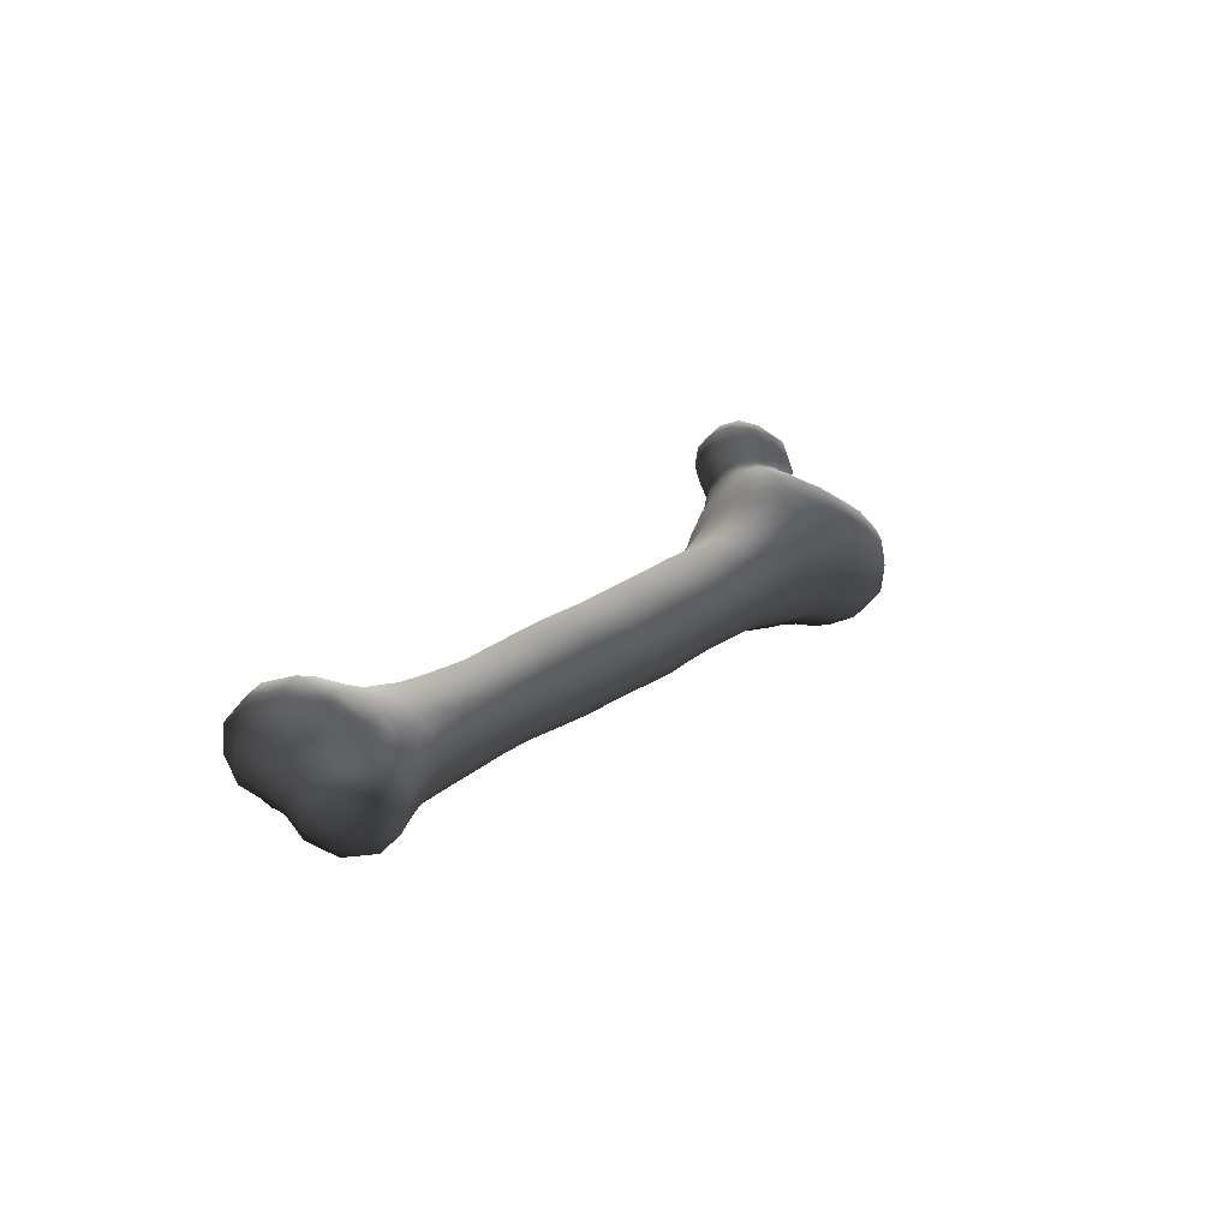
<metadata>
{"format":"obj","ext":"obj","renderer":"f3d","projection":"perspective","resolution":1024,"background":"white","views":[{"elev":-56.1,"azim":141.2,"up":"+Z"}]}
</metadata>
<code>
g default
v -2.035 0.4097 4.334
v -2.059 0.5007 4.336
v -2.168 0.5383 4.29
v -2.171 0.3914 4.274
v -1.73 0.5285 3.023
v -1.733 0.2962 3.032
v -1.703 0.2586 2.879
v -1.7 0.4992 2.877
v -3.116 0.9731 3.077
v -3.212 0.8842 3.171
v -3.122 0.9216 3.318
v -3.059 1.019 3.265
v -2.089 0.6582 4.283
v -1.986 0.5566 4.325
v -2.103 0.2677 4.251
v -2.29 0.3842 4.17
v -2.233 0.2481 4.127
v 0.7887 0.08296 -2.756
v 0.6779 0.2668 -2.757
v 0.7318 0.2648 -2.881
v 0.8951 0.1047 -2.888
v 1.235 0.6606 -2.953
v 1.286 0.5085 -2.984
v 1.162 0.582 -3.022
v 1.339 0.6801 -2.264
v 1.103 0.7726 -2.335
v 1.021 0.7493 -2.214
v 1.196 0.6479 -2.128
v -1.936 0.4387 4.336
v -3.143 0.2805 2.969
v -3.01 0.1567 3.091
v -3.122 0.226 3.229
v -3.216 0.3386 3.134
v -2.579 1.081 3.286
v -2.8 1.064 3.359
v -2.764 0.9509 3.517
v -2.548 0.9816 3.45
v -3.278 0.7627 3.273
v -3.297 0.7266 3.065
v -3.311 0.5187 3.081
v -3.281 0.597 3.309
v -1.831 0.7662 4.154
v -1.751 0.7237 4.012
v -1.872 0.8501 3.941
v -1.949 0.8683 4.067
v -2.204 0.7455 4.192
v -2.073 0.8383 4.146
v -2.18 0.9039 3.999
v -2.308 0.7979 4.054
v -2.133 0.8672 3.542
v -2.148 0.9588 3.389
v -2.343 0.9707 3.44
v -2.301 0.8647 3.555
v -2.638 0.6028 3.619
v -2.513 0.6015 3.646
v -2.449 0.7509 3.601
v -2.588 0.789 3.563
v -2.432 0.4437 3.888
v -2.446 0.4614 3.737
v -2.375 0.3293 3.645
v -2.34 0.2969 3.808
v -1.762 0.3344 3.189
v -1.808 0.3627 3.339
v -1.881 0.1975 3.355
v -1.855 0.16 3.188
v -2.703 0.7498 2.591
v -2.866 0.7717 2.694
v -2.765 0.9896 2.846
v -2.566 0.9553 2.711
v -2.347 1.082 3.231
v -2.444 1.09 3.026
v -2.638 1.086 3.087
v -1.827 0.0706 2.847
v -2.075 -0.02443 2.767
v -2.021 -0.01027 2.595
v -1.801 0.06846 2.671
v -2.245 0.02634 2.47
v -2.039 0.08851 2.165
v -1.863 0.0627 2.261
v 1.317 0.1999 -1.964
v 1.152 0.2136 -1.873
v 1.032 0.09004 -1.961
v 1.18 0.04954 -2.05
v 1.148 -0.02795 -2.587
v 1.077 -0.03744 -2.42
v 0.873 0.01352 -2.532
v 0.966 -0.01376 -2.684
v 1.01 0.1979 -2.99
v 0.842 0.2774 -2.987
v 0.8461 0.4062 -3.018
v 1.042 0.3514 -3.048
v 0.9427 0.8107 -2.602
v 0.9439 0.7839 -2.811
v 0.8087 0.65 -2.874
v 0.775 0.678 -2.702
v 1.004 0.705 -2.979
v 1.113 0.7819 -2.779
v 1.108 0.7468 -2.929
v 1.296 -0.1086 -2.325
v 1.439 -0.1118 -2.465
v 1.645 -0.04902 -2.404
v 1.562 -0.04397 -2.212
v 1.485 0.1318 -2.751
v 1.384 0.009628 -2.659
v 1.244 0.04741 -2.729
v 1.338 0.1655 -2.839
v 1.475 0.5641 -2.156
v 1.613 0.595 -2.304
v 1.41 0.7206 -2.4
v 1.769 0.1256 -2.384
v 1.682 0.1352 -2.18
v 1.54 0.2877 -2.792
v 1.689 0.1938 -2.611
v 1.607 0.03371 -2.598
v 0.9034 0.579 -3.018
v 1.039 0.501 -3.055
v 1.507 0.4481 -2.796
v 1.381 0.3274 -2.885
v 1.385 0.4597 -2.862
v 1.678 0.407 -2.642
v 1.26 0.3581 -3.001
v 1.337 0.3634 -2.96
v 1.2 0.1646 -2.937
v 1.16 0.7969 -2.477
v 1.221 0.7825 -2.612
v 1.316 0.6644 -2.745
v 1.261 0.6716 -2.839
v 1.544 0.3837 -2.088
v 1.71 0.3785 -2.224
v 1.443 0.7359 -2.537
v 1.675 0.5835 -2.478
v 1.568 0.6063 -2.681
v 1.416 0.6663 -2.698
v 1.783 0.3644 -2.418
v 1.312 0.5918 -2.882
v 1.097 0.02928 -2.818
v 1.073 0.818 -2.634
v 1.368 0.5783 -2.818
v 1.337 0.4882 -2.935
v 1.509 -0.07061 -2.547
v 0.6721 0.6859 -2.407
v 0.8211 0.785 -2.317
v 0.8904 0.8063 -2.454
v 0.7298 0.6921 -2.551
v 0.9116 0.7306 -2.093
v 1.044 0.6399 -2.007
v 1.273 -0.08389 -2.552
v 1.445 0.5879 -2.739
v 0.3713 0.5 -2.021
v 0.4401 0.6445 -1.972
v 0.6027 0.6655 -2.262
v 0.536 0.5084 -2.313
v 0.5592 0.7352 -1.9
v 0.6983 0.721 -1.817
v 0.7403 0.7582 -2.182
v 0.597 0.3177 -2.468
v 0.677 0.1491 -2.428
v 0.6073 0.1764 -2.286
v 0.5301 0.3321 -2.328
v 0.6023 0.5109 -2.458
v 0.646 0.2875 -2.611
v 0.7315 0.1108 -2.584
v 0.734 0.4674 -2.898
v 0.6936 0.486 -2.744
v 0.5391 0.12 -1.915
v 0.4198 0.1943 -1.995
v 0.7385 0.08506 -2.207
v 1.499 0.1735 -2.06
v 0.6705 0.1038 -1.815
v 0.8811 0.05134 -2.1
v 0.8208 0.05218 -2.365
v 1.003 0.009982 -2.238
v 1.357 0.00429 -2.119
v 1.193 -0.03293 -2.22
v 1.354 0.3797 -1.968
v 1.3 0.5349 -2.035
v 1.137 0.5257 -1.924
v 1.184 0.3789 -1.864
v 0.6494 0.5018 -2.602
v 0.8118 0.637 -1.739
v 0.9015 0.5252 -1.666
v 0.3573 0.3364 -2.033
v 0.8026 0.1389 -1.711
v 0.9497 0.3844 -1.621
v 0.7016 0.5249 -1.393
v 0.7444 0.3929 -1.352
v 0.1963 0.4982 -1.726
v 0.2644 0.6327 -1.681
v 0.2349 0.2096 -1.695
v 0.1783 0.3448 -1.736
v 0.9124 0.2373 -1.636
v 0.3465 0.1397 -1.618
v 0.7046 0.2627 -1.372
v 0.5995 0.1709 -1.444
v 0.474 0.131 -1.532
v 0.6115 0.6332 -1.46
v 0.371 0.7199 -1.61
v 0.4996 0.7129 -1.531
v 0.2868 0.1553 -1.241
v 0.1625 0.1658 -1.321
v -0.1033 0.6342 -1.099
v 0.000181 0.7156 -1.035
v 0.1882 0.7105 -1.321
v 0.08478 0.629 -1.389
v -0.9623 0.3988 -0.01028
v -0.944 0.5529 0.000812
v -0.7524 0.5435 -0.289
v -0.7746 0.3903 -0.296
v 0.5102 0.2782 -1.101
v 0.4099 0.1908 -1.164
v 0.5452 0.4012 -1.079
v 0.313 0.7083 -1.243
v 0.4206 0.6365 -1.172
v 0.5048 0.5312 -1.111
v 0.01942 0.503 -1.431
v 0.05397 0.2313 -1.394
v -0.1873 0.3707 -1.151
v -0.1706 0.5118 -1.142
v 0.000251 0.3575 -1.438
v 0.3152 0.5328 -0.8262
v 0.3597 0.401 -0.796
v -0.3855 0.3745 -0.8684
v -0.3674 0.52 -0.8571
v -0.6754 0.6742 -0.2445
v -0.5641 0.7605 -0.1714
v -0.3743 0.7454 -0.4554
v -0.4849 0.657 -0.5247
v -0.08528 0.1785 -0.6609
v -0.2132 0.1929 -0.7453
v -0.02098 0.1869 -1.027
v 0.1028 0.171 -0.9463
v -0.5014 0.7113 0.282
v -0.6247 0.7742 0.2023
v -0.8056 0.7831 0.4896
v -0.6813 0.7208 0.5712
v 0.3286 0.283 -0.8127
v 0.2287 0.2006 -0.8703
v 0.1218 0.7163 -0.9562
v 0.229 0.6429 -0.8846
v -0.1297 0.2527 -1.105
v 0.1439 0.2928 -0.5172
v 0.04163 0.2077 -0.5804
v 0.1816 0.4201 -0.5
v 0.05257 0.6638 -0.5956
v 0.1415 0.5552 -0.5347
v -0.06237 0.7342 -0.6666
v -0.19 0.7308 -0.7453
v -0.2967 0.6466 -0.8114
v -0.3259 0.2566 -0.8252
v -0.5215 0.2584 -0.5398
v -0.5836 0.3776 -0.5833
v -0.2437 0.7534 -0.3742
v -0.7089 0.2617 -0.25
v -0.4036 0.1942 -0.4615
v -0.2726 0.1789 -0.3762
v -0.1264 0.6876 -0.3005
v -0.5614 0.5261 -0.5716
v -1.006 0.1675 0.7799
v -1.147 0.1845 0.6947
v -0.9634 0.1907 0.4003
v -0.828 0.1759 0.4848
v -0.4559 0.1776 -0.08791
v -0.5886 0.1947 -0.1732
v -0.1442 0.208 -0.2943
v -0.03878 0.5785 -0.2393
v 0.002568 0.4372 -0.2074
v -0.3249 0.2071 -0.003243
v -0.03846 0.297 -0.2294
v -0.1761 0.4452 0.08787
v -0.2178 0.2984 0.06487
v -0.3111 0.7048 -0.00595
v -0.219 0.5925 0.05537
v -0.4326 0.7684 -0.08392
v -0.4075 0.6 0.343
v -0.3652 0.454 0.3746
v -0.8691 0.6835 0.04593
v -0.7571 0.7678 0.1162
v -1.136 0.5547 0.2924
v -1.06 0.6881 0.3384
v -1.567 0.7721 2.052
v -1.482 0.6298 2.104
v -1.299 0.6321 1.813
v -1.384 0.7641 1.751
v -0.6424 0.1843 0.197
v -0.7747 0.2 0.1115
v -1.086 0.2609 0.3245
v -1.154 0.3966 0.2808
v -0.8941 0.2672 0.03338
v -0.4083 0.3082 0.3516
v -0.5138 0.2156 0.283
v -0.6958 0.2114 0.5679
v -0.5883 0.3093 0.6368
v -0.5475 0.4605 0.6634
v -0.5885 0.6094 0.6348
v -0.9437 0.7751 0.4061
v -0.7669 0.6159 0.9295
v -0.7187 0.4606 0.9543
v -1.306 0.8005 0.9902
v -1.168 0.8086 1.076
v -0.9848 0.8036 0.7825
v -1.123 0.7925 0.6977
v -0.8607 0.7355 0.8649
v -0.7548 0.3036 0.9263
v -0.8671 0.2024 0.861
v -0.895 0.4605 1.248
v -0.9282 0.3027 1.227
v -1.499 0.5654 0.882
v -1.421 0.706 0.9238
v -1.244 0.6979 0.6306
v -1.325 0.5583 0.5858
v -0.9429 0.6168 1.218
v -1.345 0.3965 0.573
v -1.52 0.402 0.8729
v -1.274 0.2577 0.617
v -1.322 0.1861 0.9898
v -1.45 0.2605 0.9145
v -1.179 0.1678 1.075
v -1.038 0.201 1.159
v -1.039 0.7393 1.156
v -1.105 0.311 1.521
v -1.214 0.2053 1.452
v -1.679 0.5699 1.179
v -1.604 0.7112 1.225
v -1.354 0.1699 1.366
v -1.121 0.6221 1.51
v -1.213 0.7454 1.447
v -1.489 0.807 1.293
v -1.345 0.8179 1.37
v -1.5 0.1873 1.281
v -1.272 0.3004 1.816
v -1.378 0.1849 1.742
v -1.076 0.4687 1.542
v -1.664 0.8136 1.59
v -1.514 0.8349 1.671
v -1.788 0.714 1.521
v -1.697 0.4052 1.164
v -1.883 0.4012 1.457
v -1.866 0.5707 1.47
v -1.628 0.263 1.205
v -1.81 0.2512 1.498
v -1.675 0.1675 1.57
v -1.524 0.147 1.655
v -1.251 0.47 1.841
v -1.697 0.1174 1.951
v -1.853 0.1412 1.864
v -1.992 0.2338 1.786
v -1.561 0.455 2.428
v -1.567 0.2589 2.417
v -1.438 0.2811 2.105
v -1.429 0.4584 2.127
v -2.071 0.3884 1.749
v -2.053 0.5605 1.768
v -1.964 0.7112 1.816
v -1.545 0.1581 2.037
v -1.731 0.7898 2.348
v -1.627 0.6401 2.401
v -1.692 0.8434 1.972
v -1.871 0.8701 2.267
v -1.836 0.8181 1.884
v -2.149 0.745 2.098
v -2.019 0.8549 2.171
v -2.239 0.576 2.05
v -2.266 0.375 2.038
v -2.19 0.1935 2.077
v -1.686 0.1146 2.35
v -1.782 0.7222 2.851
v -1.669 0.4738 2.73
v -1.747 0.6821 2.7
v -2.41 0.1675 2.345
v -2.48 0.3886 2.287
v -2.045 0.9235 3.923
v -2.441 0.6393 2.308
v -1.676 0.2472 2.729
v -1.874 0.8523 2.648
v -2.53 0.1855 2.46
v -2.594 0.4124 2.394
v -2.32 0.01963 2.675
v -2.039 0.9505 2.573
v -2.207 0.9459 2.478
v -2.342 0.8354 2.382
v -2.372 1.06 2.83
v -2.275 0.9992 2.628
v -2.438 0.8951 2.522
v -2.69 0.1548 3.116
v -2.832 0.1158 2.975
v -2.647 0.09244 2.873
v -2.549 0.1283 3.06
v -2.495 0.05294 2.788
v -2.652 0.2206 2.575
v -1.96 0.9484 2.984
v -1.819 0.7562 3.003
v -1.925 0.9037 2.809
v -2.392 0.08227 3.029
v -2.224 0.02978 3.011
v -1.843 0.1061 3.021
v -2.157 1.049 3.194
v -2.114 1.011 2.755
v -1.98 0.8048 3.523
v -1.974 0.8889 3.355
v -2.264 0.8157 3.684
v -2.125 0.8226 3.655
v -2.545 0.6829 2.422
v -2.785 0.2467 2.68
v -2.734 0.4554 2.54
v -2.988 0.2611 2.821
v -2.198 0.09697 3.193
v -2.368 0.1739 3.262
v -2.024 0.08295 3.185
v -2.037 0.01876 3.006
v -2.019 0.1284 3.361
v -1.89 0.231 3.532
v -2.019 0.1612 3.548
v -1.974 0.9553 3.171
v -1.834 0.7741 3.158
v -2.761 0.4606 3.6
v -2.626 0.4785 3.6
v -2.759 0.598 3.637
v -2.164 1.051 2.969
v -2.851 1.065 3.181
v -2.51 0.219 3.24
v -1.761 0.5523 3.169
v -2.624 0.2218 3.267
v -2.201 0.1334 3.363
v -2.533 0.3256 3.405
v -2.423 0.2986 3.453
v -2.468 0.3721 3.559
v -2.588 0.3949 3.526
v -1.82 0.3772 3.5
v -1.798 0.5568 3.319
v -1.87 0.6916 3.492
v -1.852 0.7474 3.321
v -2.1 0.889 3.764
v -2.249 0.8812 3.825
v -2.87 0.4721 2.632
v -2.289 0.5834 4.198
v -2.378 0.6158 4.071
v -2.393 0.4093 4.046
v -2.377 0.7899 3.887
v -2.381 0.7339 3.728
v -2.761 0.7795 3.605
v -2.975 0.7269 3.588
v -2.942 0.5719 3.598
v -2.834 0.32 3.516
v -2.715 0.3747 3.529
v -2.895 0.4211 3.568
v -2.652 0.3238 3.414
v -2.435 0.623 3.918
v -3.207 0.4814 2.897
v -2.933 0.2602 3.452
v -2.77 0.241 3.349
v -2.785 0.2986 3.441
v -2.84 0.1756 3.236
v -3.004 0.216 3.351
v -3.129 0.3085 3.355
v -2.329 0.256 3.519
v -2.518 0.4718 3.637
v -1.968 0.1731 3.879
v -1.916 0.1807 4.083
v -2.085 0.1681 4.075
v -2.152 0.1635 3.914
v -2.195 0.1886 3.555
v -2.184 0.2114 3.751
v -2.018 0.2052 3.724
v -2.313 0.2455 3.968
v -1.823 0.5347 3.482
v -1.987 0.7679 3.641
v -1.951 0.8194 3.745
v -1.829 0.6828 3.785
v -1.886 0.6668 3.639
v -2.444 0.6039 3.758
v -1.91 0.2493 4.226
v -2.01 0.2918 4.288
v -2.026 0.2084 4.207
v -1.894 0.2765 3.695
v -3.096 0.5099 3.507
v -3.034 0.3589 3.473
v -1.834 0.2503 3.881
v -1.793 0.2548 4.076
v -1.833 0.3855 3.686
v -1.963 0.7358 4.238
v -1.832 0.5203 3.673
v -2.935 1.002 2.939
v -1.883 0.6172 4.283
v -1.746 0.3825 3.855
v -1.752 0.5379 3.819
v -1.763 0.6176 4.2
v -1.701 0.5693 4.051
v -1.706 0.3971 4.07
v -1.754 0.4509 4.209
v -1.808 0.3233 4.217
v -3.044 0.4731 2.746
v -3.187 0.7338 2.901
v -3.011 0.7565 2.789
v -1.846 0.4831 4.307
v -3.224 0.4346 3.337
v -3.158 0.6637 3.48
v -3.032 1.003 3.402
v -3.019 0.8769 3.546
v -3.162 0.8058 3.428
g polySurface1 Human_Skeleton:Mesh
f 1 2 3 4
f 5 6 7 8
f 9 10 11 12
f 13 3 2 14
f 15 4 16 17
f 18 19 20 21
f 22 23 24
f 25 26 27 28
f 14 2 1 29
f 30 31 32 33
f 34 35 36 37
f 38 39 40 41
f 42 43 44 45
f 46 47 48 49
f 50 51 52 53
f 54 55 56 57
f 58 59 60 61
f 62 63 64 65
f 66 67 68 69
f 70 71 72 34
f 73 74 75 76
f 75 77 78 79
f 80 81 82 83
f 84 85 86 87
f 88 89 90 91
f 92 93 94 95
f 96 93 97 98
f 99 100 101 102
f 89 88 21 20
f 103 104 105 106
f 107 108 109 25
f 102 101 110 111
f 103 112 113 114
f 90 115 116 91
f 117 112 118 119
f 120 113 112 117
f 112 103 106 118
f 121 122 123
f 109 124 26 25
f 97 125 126 127
f 128 129 108 107
f 130 131 132 133
f 131 134 120 132
f 24 23 121
f 127 135 22
f 111 110 134 129
f 136 123 106 105
f 110 101 114 113
f 134 110 113 120
f 124 137 92
f 138 119 139 135
f 121 91 116 24
f 114 140 104 103
f 141 142 143 144
f 108 131 130 109
f 135 139 23 22
f 145 146 28 27
f 125 124 109 130
f 124 92 143 26
f 127 22 98 97
f 123 88 91 121
f 24 96 98 22
f 84 105 104 147
f 106 123 122 118
f 148 138 126 133
f 148 133 132
f 117 119 138 148
f 136 21 88 123
f 149 150 151 152
f 96 24 116 115
f 153 154 145 155
f 92 137 97 93
f 143 92 95 144
f 142 27 26 143
f 151 155 142 141
f 27 142 155 145
f 156 157 158 159
f 156 159 152 160
f 161 19 18 162
f 115 90 163 94
f 95 94 163 164
f 162 18 87 86
f 165 166 158 167
f 129 128 168 111
f 85 84 147
f 130 133 126 125
f 169 165 167 170
f 171 172 170 167
f 168 173 102 111
f 172 174 173 83
f 85 147 100 99
f 175 80 168 128
f 83 173 168 80
f 128 107 176 175
f 107 25 28 176
f 104 140 100 147
f 176 28 146 177
f 175 176 177 178
f 141 144 179 160
f 180 181 177 146
f 151 141 160 152
f 154 180 146 145
f 160 179 161 156
f 161 179 164 19
f 166 182 159 158
f 162 86 171 157
f 83 82 170 172
f 183 169 170 82
f 184 181 185 186
f 174 172 85 99
f 187 188 150 149
f 150 153 155 151
f 157 156 161 162
f 189 190 182 166
f 184 191 81 178
f 191 183 82 81
f 178 81 80 175
f 192 189 166 165
f 182 149 152 159
f 193 194 183 191
f 195 192 165 169
f 194 195 169 183
f 196 185 181 180
f 197 198 154 153
f 199 200 192 195
f 201 202 203 204
f 205 206 207 208
f 209 210 194 193
f 193 191 184 186
f 193 186 211 209
f 212 213 196 198
f 198 196 180 154
f 204 203 197 188
f 185 196 213 214
f 198 197 203 212
f 204 188 187 215
f 188 197 153 150
f 189 192 200 216
f 217 218 215 219
f 190 187 149 182
f 216 219 190 189
f 187 190 219 215
f 220 221 211 214
f 214 211 186 185
f 218 217 222 223
f 195 194 210 199
f 224 225 226 227
f 204 215 218 201
f 228 229 230 231
f 232 233 234 235
f 236 237 210 209
f 238 239 213 212
f 240 217 219 216
f 241 242 237 236
f 231 230 200 199
f 230 240 216 200
f 231 237 242 228
f 237 231 199 210
f 243 241 236 221
f 221 236 209 211
f 244 245 220 239
f 239 220 214 213
f 246 238 202 247
f 201 218 223 248
f 202 238 212 203
f 249 222 217 240
f 248 247 202 201
f 245 243 221 220
f 246 244 239 238
f 227 226 247 248
f 240 230 229 249
f 250 251 222 249
f 246 247 226 252
f 253 208 251 250
f 254 250 249 229
f 255 254 229 228
f 252 256 244 246
f 257 227 248 223
f 258 259 260 261
f 262 263 254 255
f 251 257 223 222
f 263 253 250 254
f 264 255 228 242
f 265 266 243 245
f 255 264 267 262
f 268 264 242 241
f 268 266 269 270
f 256 265 245 244
f 266 268 241 243
f 271 272 265 256
f 252 226 225 273
f 207 224 227 257
f 273 271 256 252
f 270 267 264 268
f 274 275 269 272
f 272 269 266 265
f 276 277 225 224
f 257 251 208 207
f 233 232 271 273
f 272 271 232 274
f 278 279 276 206
f 280 281 282 283
f 284 285 263 262
f 277 233 273 225
f 206 276 224 207
f 286 287 205 288
f 289 290 267 270
f 206 205 287 278
f 288 205 208 253
f 288 285 260 286
f 285 288 253 263
f 284 290 291 261
f 275 289 270 269
f 290 284 262 267
f 292 289 275 293
f 274 232 235 294
f 295 234 233 277
f 294 293 275 274
f 261 260 285 284
f 292 291 290 289
f 296 297 293 294
f 298 299 300 301
f 300 302 235 234
f 277 276 279 295
f 302 296 294 235
f 292 293 297 303
f 303 304 291 292
f 305 306 303 297
f 307 308 309 310
f 310 309 279 278
f 297 296 311 305
f 301 300 234 295
f 301 309 308 298
f 312 310 278 287
f 309 301 295 279
f 313 307 310 312
f 314 312 287 286
f 315 316 314 259
f 259 314 286 260
f 317 258 304 318
f 304 258 261 291
f 319 311 296 302
f 306 318 304 303
f 316 313 312 314
f 317 315 259 258
f 320 321 318 306
f 299 319 302 300
f 322 323 308 307
f 317 318 321 324
f 283 282 325 326
f 326 325 311 319
f 327 328 299 298
f 324 329 315 317
f 330 331 321 320
f 332 320 306 305
f 333 334 328 327
f 325 332 305 311
f 326 328 334 283
f 328 326 319 299
f 335 333 327 323
f 336 322 307 313
f 323 327 298 308
f 337 338 322 336
f 339 336 313 316
f 340 339 329 341
f 324 321 331 342
f 329 339 316 315
f 343 330 320 332
f 342 341 329 324
f 338 335 323 322
f 340 337 336 339
f 344 345 341 342
f 332 325 282 343
f 340 341 345 346
f 347 348 349 350
f 346 351 337 340
f 352 353 335 338
f 79 78 345 344
f 354 344 342 331
f 355 356 281 280
f 350 349 330 343
f 349 354 331 330
f 356 347 350 281
f 357 280 283 334
f 281 350 343 282
f 280 357 358 355
f 359 357 334 333
f 359 353 360 361
f 353 359 333 335
f 362 352 351 363
f 346 345 78 364
f 351 352 338 337
f 365 79 344 354
f 364 363 351 346
f 361 358 357 359
f 362 360 353 352
f 366 8 367 368
f 369 370 363 364
f 354 349 348 365
f 47 45 371 48
f 362 363 370 372
f 8 7 373 367
f 77 369 364 78
f 374 368 356 355
f 367 373 348 347
f 370 369 375 376
f 76 75 79 365
f 7 73 76 373
f 368 367 347 356
f 373 76 365 348
f 375 369 77 377
f 378 374 355 358
f 379 378 358 361
f 380 379 361 360
f 372 380 360 362
f 69 381 382 383
f 384 385 386 387
f 375 377 388 389
f 390 391 366 392
f 387 386 388 393
f 394 393 388 377
f 108 129 134 131
f 77 75 74 377
f 7 6 395 73
f 52 51 396 70
f 397 392 374 378
f 382 397 378 379
f 398 399 51 50
f 50 53 400 401
f 383 382 379 380
f 370 376 402 372
f 386 403 389 388
f 389 404 376 375
f 385 405 403 386
f 406 407 393 394
f 62 65 395 6
f 65 408 409 395
f 394 409 408 406
f 410 64 411 412
f 409 74 73 395
f 64 410 408 65
f 413 414 391 390
f 391 5 8 366
f 402 383 380 372
f 415 416 54 417
f 404 66 402 376
f 397 382 381 418
f 402 66 69 383
f 397 418 390 392
f 413 390 418 396
f 72 71 69 68
f 419 35 34 72
f 405 385 31 30
f 420 387 393 407
f 6 5 421 62
f 384 387 420 422
f 423 407 406
f 424 425 426 427
f 428 411 64 63
f 429 63 62 421
f 410 423 406 408
f 414 421 5 391
f 398 430 431 399
f 432 433 48 371
f 431 429 421 414
f 67 66 404 434
f 399 413 396 51
f 433 432 401 400
f 16 435 436 437
f 438 433 400 439
f 439 400 53 56
f 440 441 442 417
f 443 444 415 445
f 446 424 427 444
f 437 436 447 58
f 448 30 33 40
f 443 449 450 451
f 385 384 452 31
f 34 37 52 70
f 453 454 32
f 407 425 424 420
f 71 70 396 418
f 423 455 425 407
f 426 60 59 456
f 457 458 459 460
f 60 455 423 461
f 462 461 412 463
f 464 61 462 460
f 465 428 63 429
f 461 423 410 412
f 399 431 414 413
f 430 465 429 431
f 49 48 433 438
f 435 46 49 436
f 466 398 50 401
f 52 56 53
f 436 49 438 447
f 467 468 469 466
f 470 439 56 55
f 471 472 15 473
f 427 426 456 416
f 416 456 55 54
f 463 412 411 474
f 444 427 416 415
f 440 417 54 57
f 442 475 476 445
f 455 60 426 425
f 450 449 453 452
f 99 102 173 174
f 437 58 61 464
f 60 461 462 61
f 477 478 458 457
f 411 428 479 474
f 47 480 42 45
f 481 465 430 469
f 467 466 401 432
f 452 384 422 450
f 3 435 16 4
f 9 12 419 482
f 459 17 464 460
f 14 483 480 13
f 477 457 463 474
f 484 479 481 485
f 486 487 43 42
f 469 468 485 481
f 479 428 465 481
f 438 439 470 447
f 487 485 468 43
f 443 451 446 444
f 458 471 473 459
f 46 435 3 13
f 38 10 39
f 478 488 489 490
f 491 448 492 493
f 490 471 458 478
f 478 477 484 488
f 494 483 14 29
f 486 42 480 483
f 489 488 487 486
f 1 472 471 29
f 473 15 17 459
f 452 453 32 31
f 371 44 467 432
f 487 488 484 485
f 1 4 15 472
f 424 446 422 420
f 40 39 492 448
f 140 101 100
f 466 469 430 398
f 39 10 9 492
f 447 470 59 58
f 495 41 40 33
f 441 496 475 442
f 451 450 422 446
f 495 454 476 475
f 476 449 443 445
f 482 68 67 493
f 493 67 434 491
f 456 59 470 55
f 36 440 57 37
f 460 462 463 457
f 497 498 36 35
f 482 419 72 68
f 381 69 71 418
f 434 404 389 403
f 453 449 476 454
f 56 52 37 57
f 442 445 415 417
f 493 492 9 482
f 36 498 441 440
f 12 497 35 419
f 494 489 486 483
f 30 448 491 405
f 496 41 495 475
f 33 32 454 495
f 41 496 499 38
f 44 371 45
f 499 11 10 38
f 497 12 11
f 498 499 496 441
f 13 480 47 46
f 499 498 497 11
f 467 44 43 468
f 489 494 490
f 29 471 490 494
f 477 474 479 484
f 17 16 437 464
f 405 491 434 403
f 409 394 377 74
f 392 366 368 374
f 148 132 120 117
f 163 90 89 20
f 87 18 21 136
f 87 136 105 84
f 96 115 94 93
f 172 171 86 85
f 101 140 114
f 125 97 137 124
f 164 163 20 19
f 167 158 157 171
f 144 95 164 179
f 122 139 119 118
f 139 122 121 23
f 135 127 126 138
f 181 184 178 177

</code>
